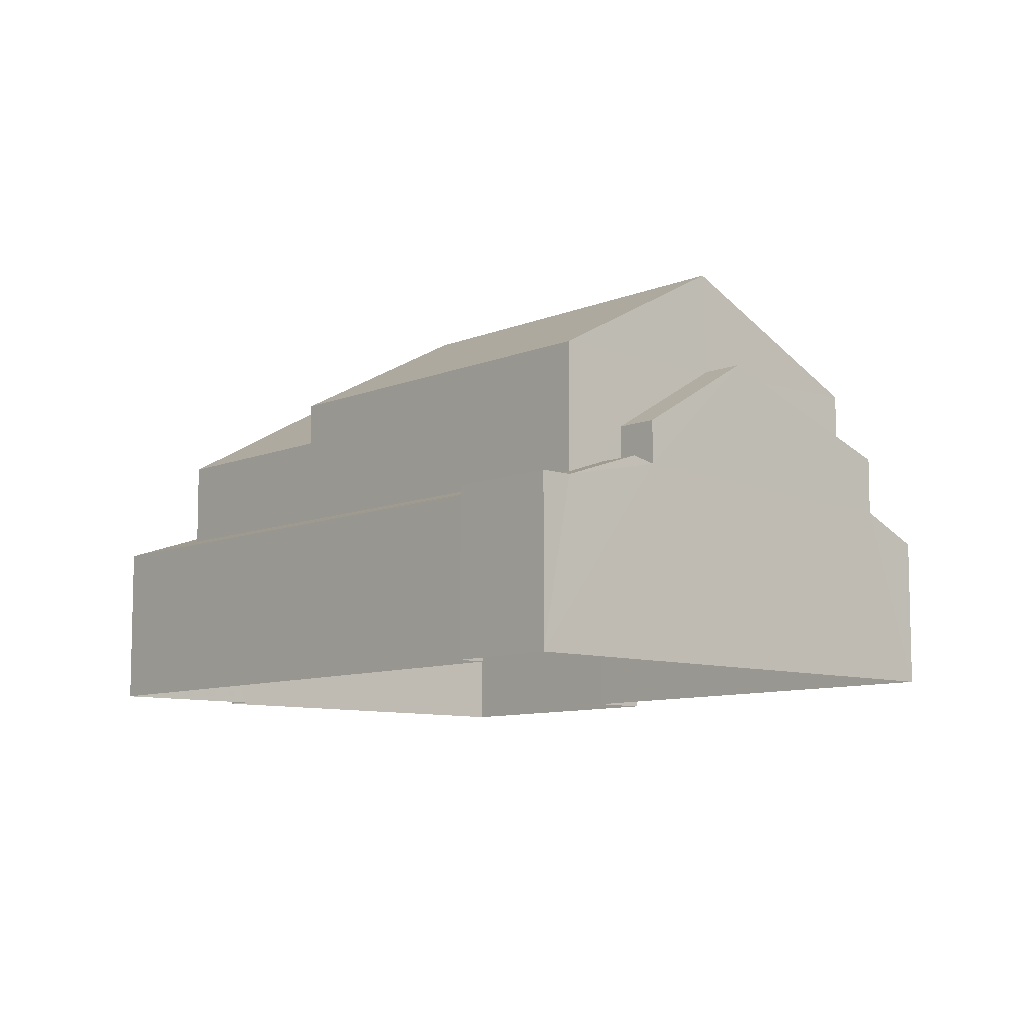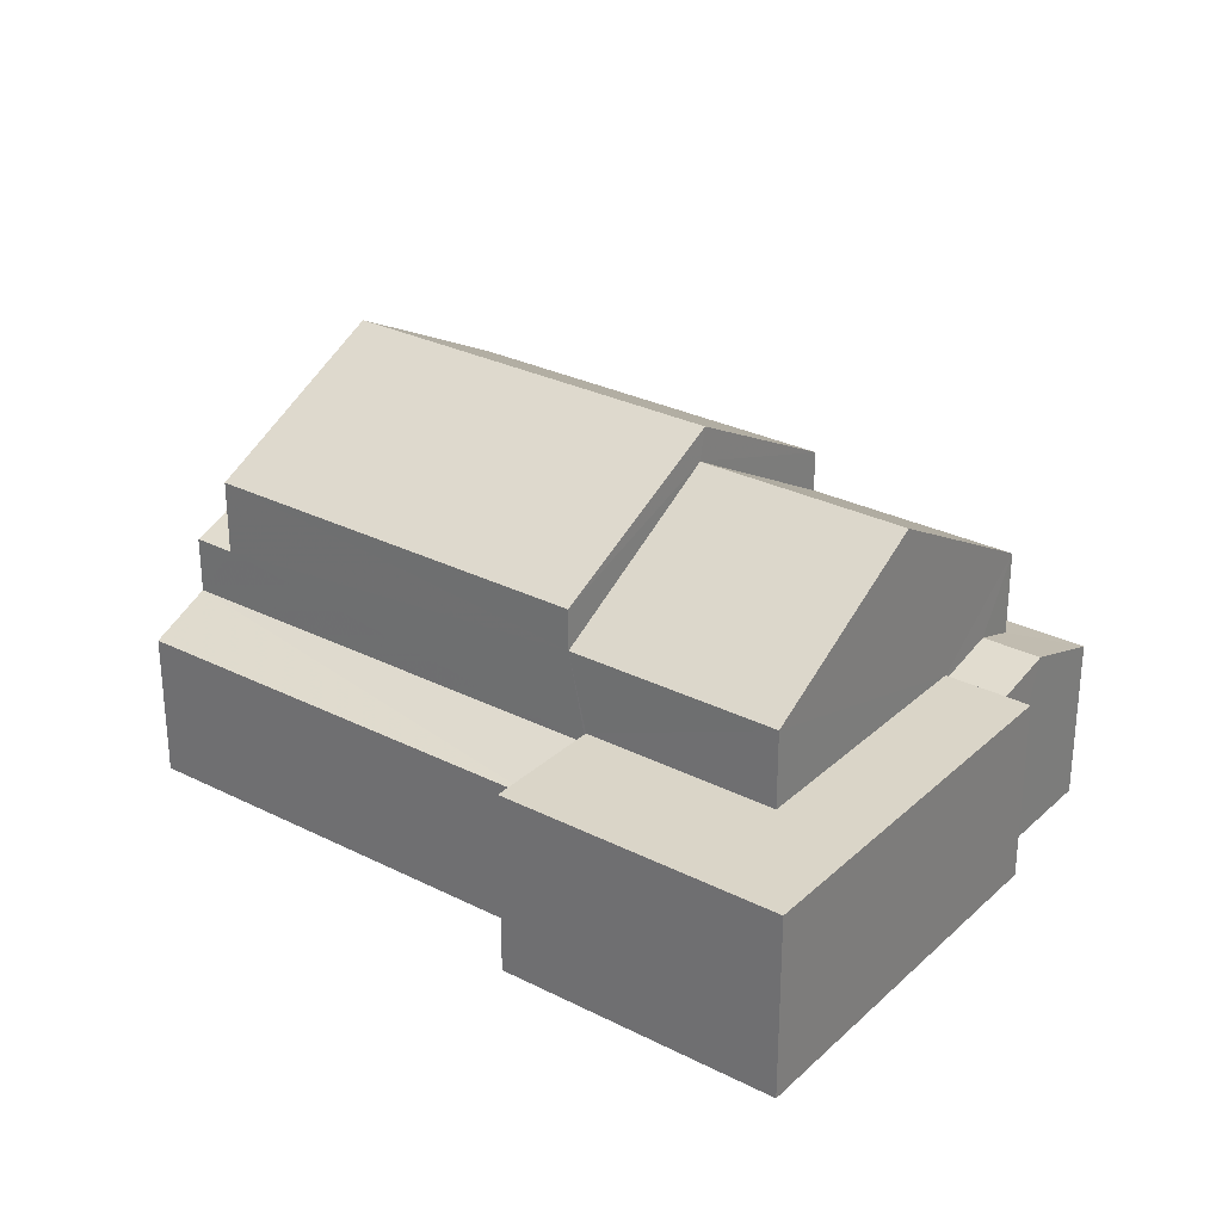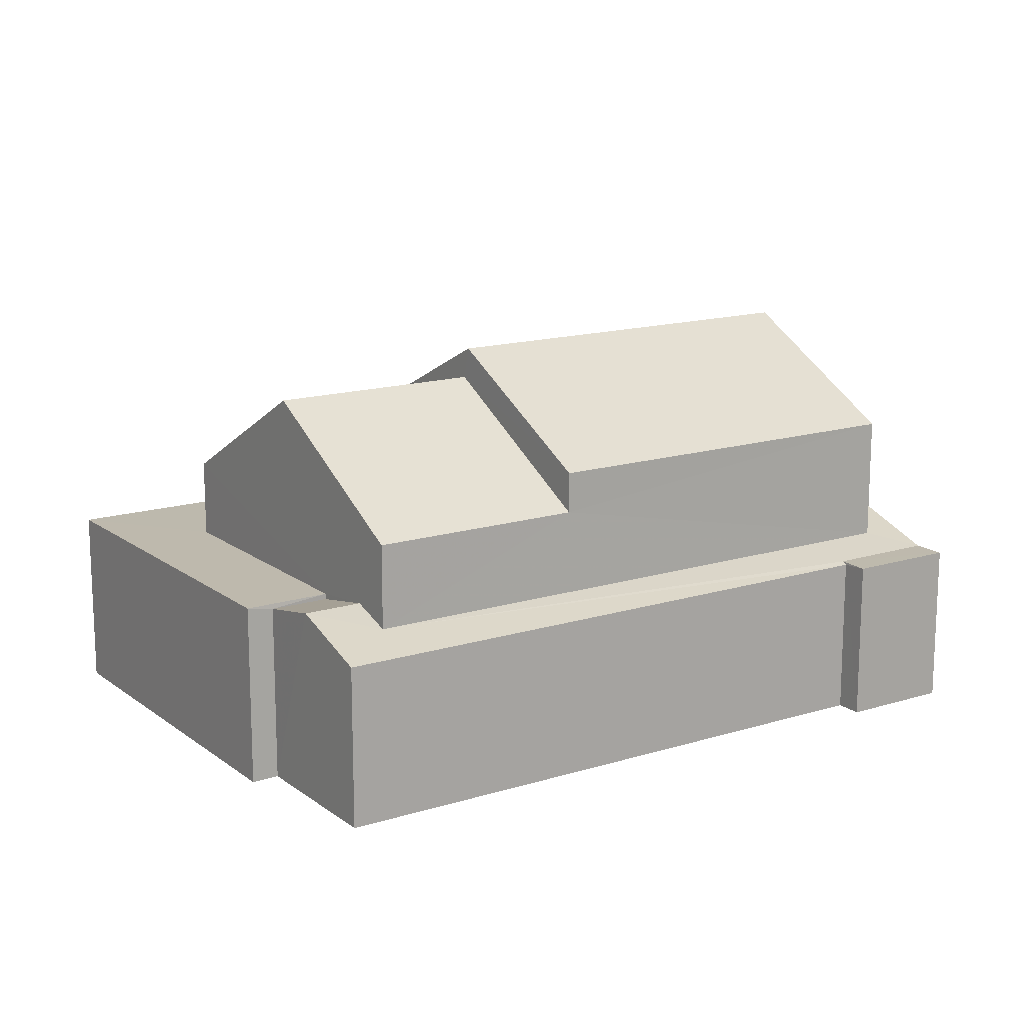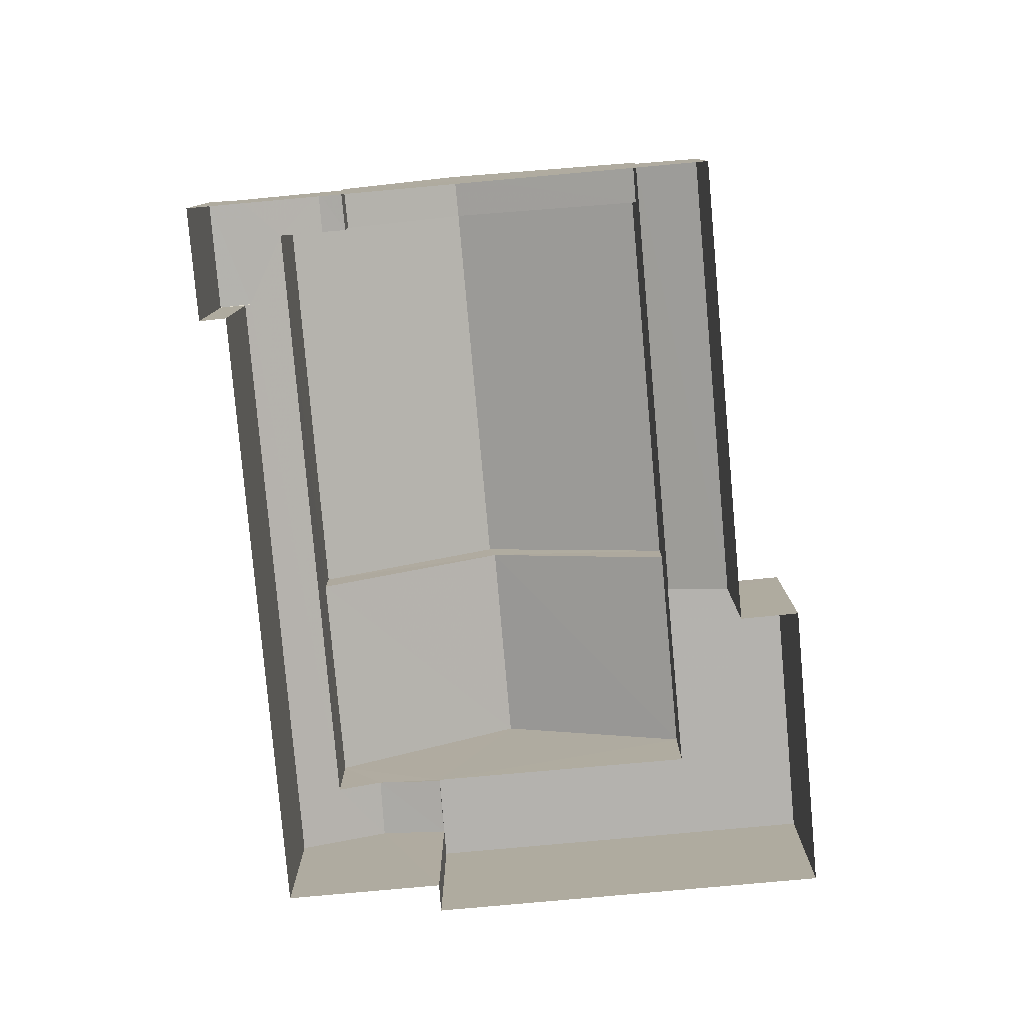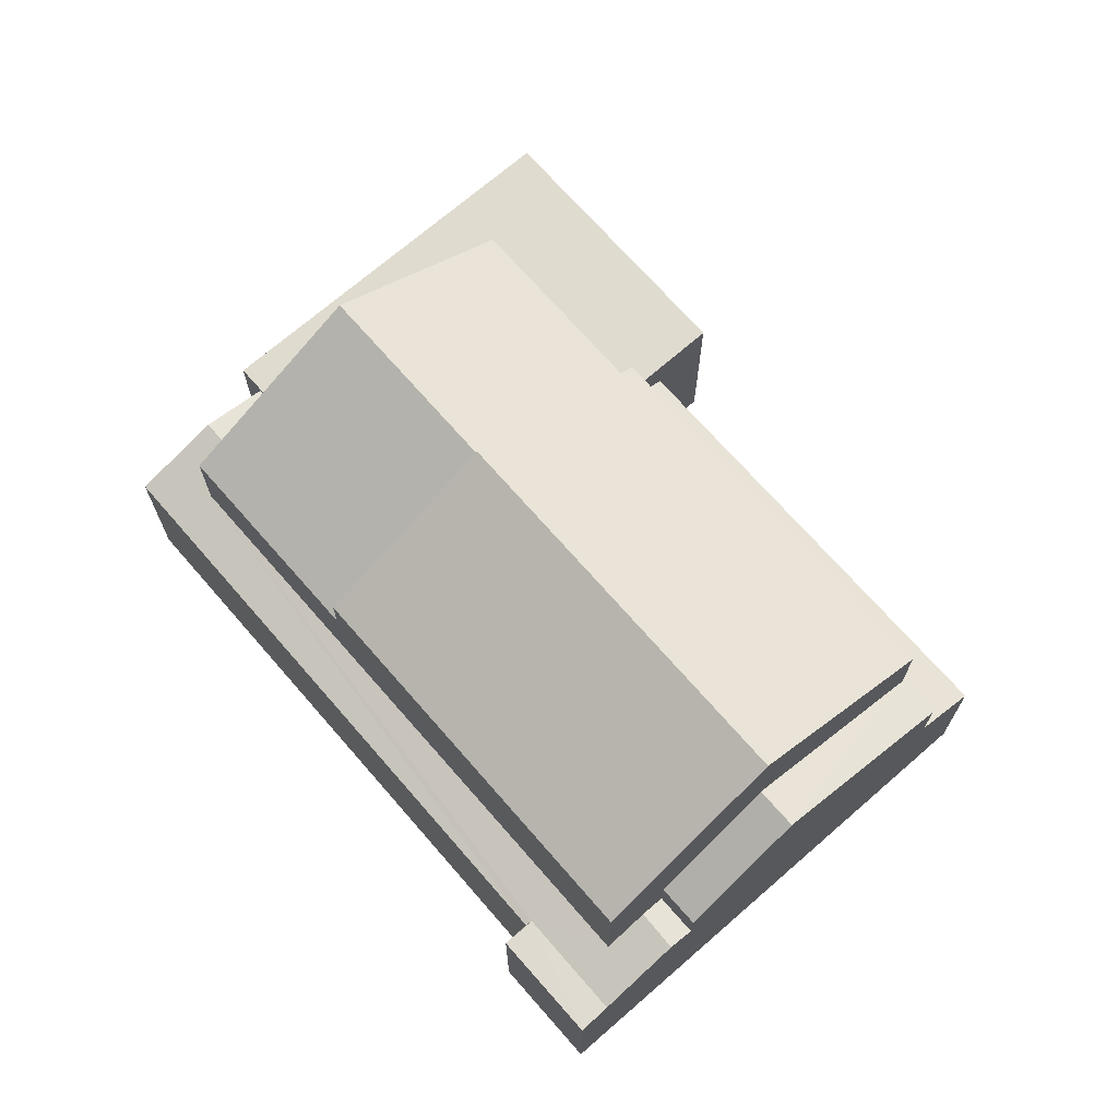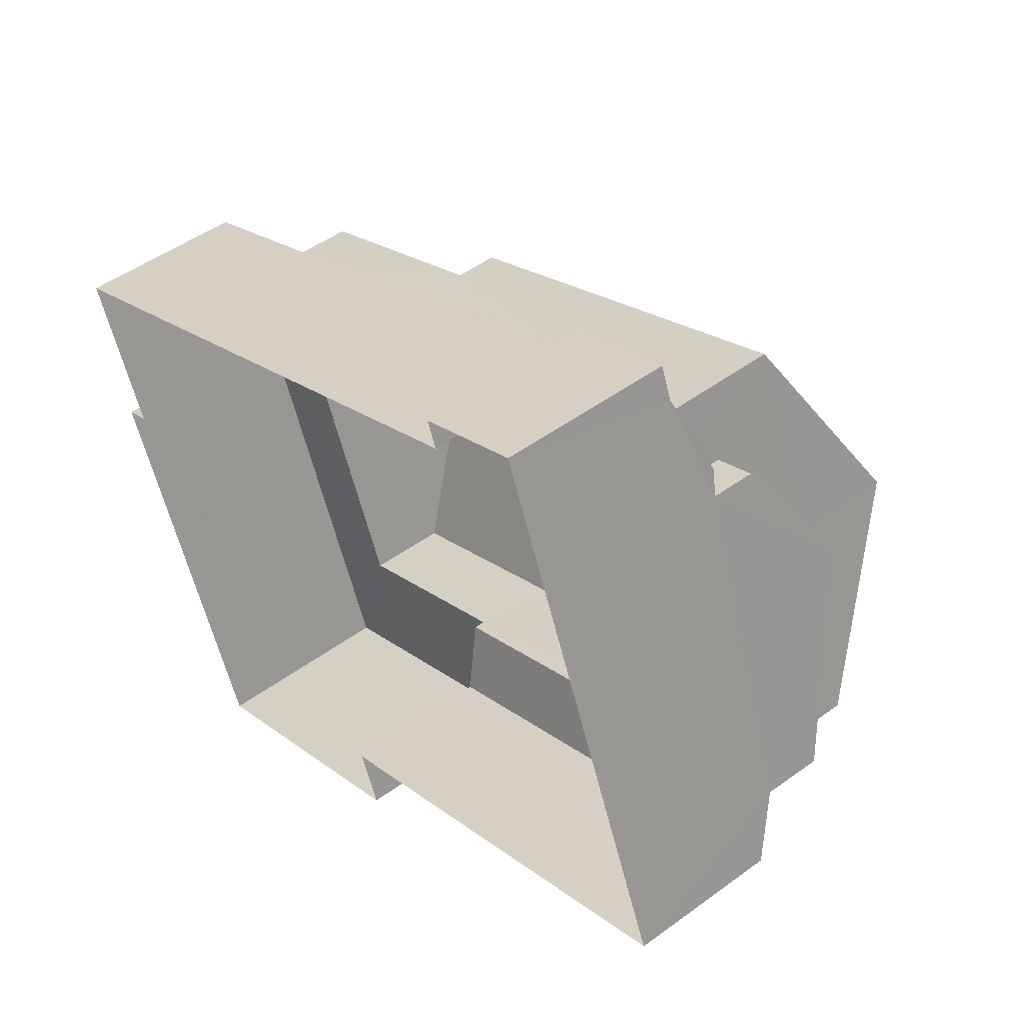
<metadata>
{"format":"obj","ext":"obj","renderer":"f3d","projection":"perspective","resolution":1024,"background":"white","views":[{"elev":-8.9,"azim":-153.2,"up":"+Z"},{"elev":29.1,"azim":15.3,"up":"+Z"},{"elev":15.1,"azim":124.9,"up":"+Z"},{"elev":-79.8,"azim":-106.5,"up":"+Z"},{"elev":70.3,"azim":-152.6,"up":"+Z"},{"elev":48.1,"azim":-129.5,"up":"+Y"}]}
</metadata>
<code>
v -2.211e+05 -1.257e+05 23.91
v -2.211e+05 -1.257e+05 23.91
v -2.211e+05 -1.257e+05 23.91
v -2.211e+05 -1.257e+05 23.91
v -2.211e+05 -1.257e+05 23.91
v -2.211e+05 -1.257e+05 23.91
v -2.211e+05 -1.257e+05 23.91
v -2.211e+05 -1.257e+05 23.91
v -2.211e+05 -1.257e+05 23.91
v -2.211e+05 -1.257e+05 23.91
v -2.211e+05 -1.257e+05 30.17
v -2.211e+05 -1.257e+05 28.68
v -2.211e+05 -1.257e+05 30.17
v -2.211e+05 -1.257e+05 28.68
v -2.211e+05 -1.257e+05 26.93
v -2.211e+05 -1.257e+05 27.51
v -2.211e+05 -1.257e+05 26.93
v -2.211e+05 -1.257e+05 27.51
v -2.211e+05 -1.257e+05 27.33
v -2.211e+05 -1.257e+05 27.9
v -2.211e+05 -1.257e+05 27.59
v -2.211e+05 -1.257e+05 27.33
v -2.211e+05 -1.257e+05 27.59
v -2.211e+05 -1.257e+05 27.29
v -2.211e+05 -1.257e+05 27.29
v -2.211e+05 -1.257e+05 27.9
v -2.211e+05 -1.257e+05 27.9
v -2.211e+05 -1.257e+05 27.9
v -2.211e+05 -1.257e+05 32.24
v -2.211e+05 -1.257e+05 30.21
v -2.211e+05 -1.257e+05 30.21
v -2.211e+05 -1.257e+05 32.24
v -2.211e+05 -1.257e+05 27.62
v -2.211e+05 -1.257e+05 27.62
v -2.211e+05 -1.257e+05 31.57
v -2.211e+05 -1.257e+05 29.35
v -2.211e+05 -1.257e+05 31.57
v -2.211e+05 -1.257e+05 29.35
v -2.211e+05 -1.257e+05 30.21
v -2.211e+05 -1.257e+05 30.21
v -2.211e+05 -1.257e+05 27.73
v -2.211e+05 -1.257e+05 27.73
v -2.211e+05 -1.257e+05 27.73
v -2.211e+05 -1.257e+05 27.73
v -2.211e+05 -1.257e+05 27.73
v -2.211e+05 -1.257e+05 27.73
v -2.211e+05 -1.257e+05 27.33
v -2.211e+05 -1.257e+05 27.33
v -2.211e+05 -1.257e+05 28.68
v -2.211e+05 -1.257e+05 28.68
v -2.211e+05 -1.257e+05 29.35
v -2.211e+05 -1.257e+05 29.35
v -2.211e+05 -1.257e+05 27.8
v -2.211e+05 -1.257e+05 27.8
f 1 2 3
f 4 3 5
f 6 2 7
f 8 6 7
f 9 5 6
f 10 6 8
f 3 2 5
f 5 2 6
f 11 12 13
f 11 14 12
f 15 16 17
f 15 18 16
f 19 20 21
f 22 23 24
f 19 21 22
f 24 23 25
f 26 27 23
f 23 27 25
f 21 20 28
f 21 23 22
f 29 30 31
f 32 29 31
f 26 33 27
f 26 34 33
f 35 36 37
f 35 38 36
f 32 39 40
f 29 32 40
f 41 42 43
f 43 42 44
f 41 45 42
f 44 42 46
f 22 47 48
f 19 22 48
f 49 13 50
f 49 11 13
f 51 37 52
f 51 35 37
f 53 28 20
f 54 53 20
f 2 17 7
f 2 15 17
f 48 10 8
f 48 47 10
f 42 36 46
f 18 46 38
f 16 18 49
f 16 49 50
f 39 38 40
f 46 36 38
f 49 38 39
f 49 18 38
f 31 51 21
f 21 51 23
f 31 30 51
f 23 51 52
f 43 3 4
f 41 43 4
f 4 33 41
f 41 33 45
f 4 5 33
f 45 33 34
f 53 12 14
f 53 54 12
f 38 35 40
f 40 35 29
f 29 35 30
f 35 51 30
f 33 5 27
f 5 9 27
f 9 25 27
f 48 8 19
f 54 13 12
f 13 16 50
f 8 7 54
f 17 16 7
f 19 54 20
f 19 8 54
f 54 16 13
f 54 7 16
f 43 1 3
f 43 44 1
f 24 10 47
f 47 22 24
f 6 10 24
f 24 25 9
f 6 24 9
f 31 21 28
f 31 11 32
f 11 39 32
f 11 49 39
f 14 28 53
f 31 14 11
f 31 28 14
f 45 34 26
f 36 42 45
f 36 45 37
f 26 23 52
f 45 52 37
f 45 26 52
f 2 1 15
f 1 44 15
f 15 46 18
f 15 44 46

</code>
